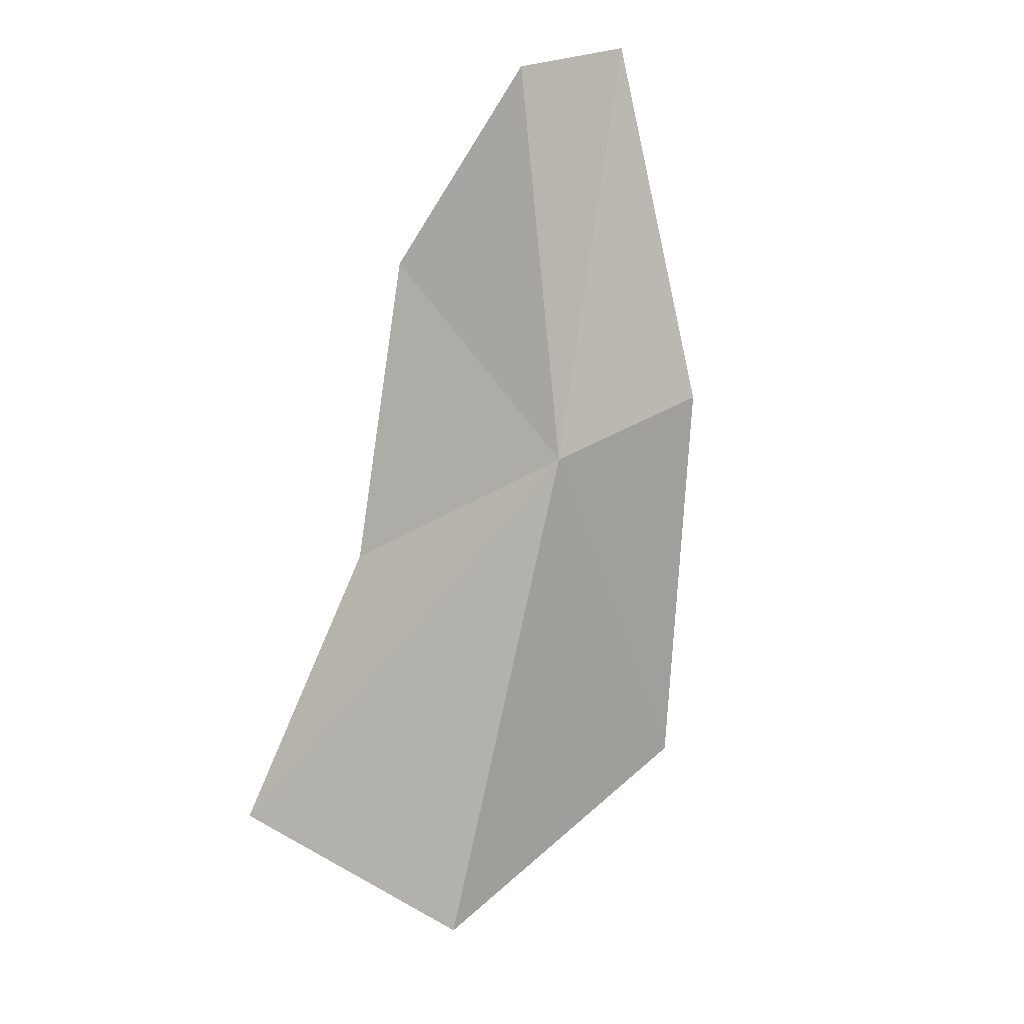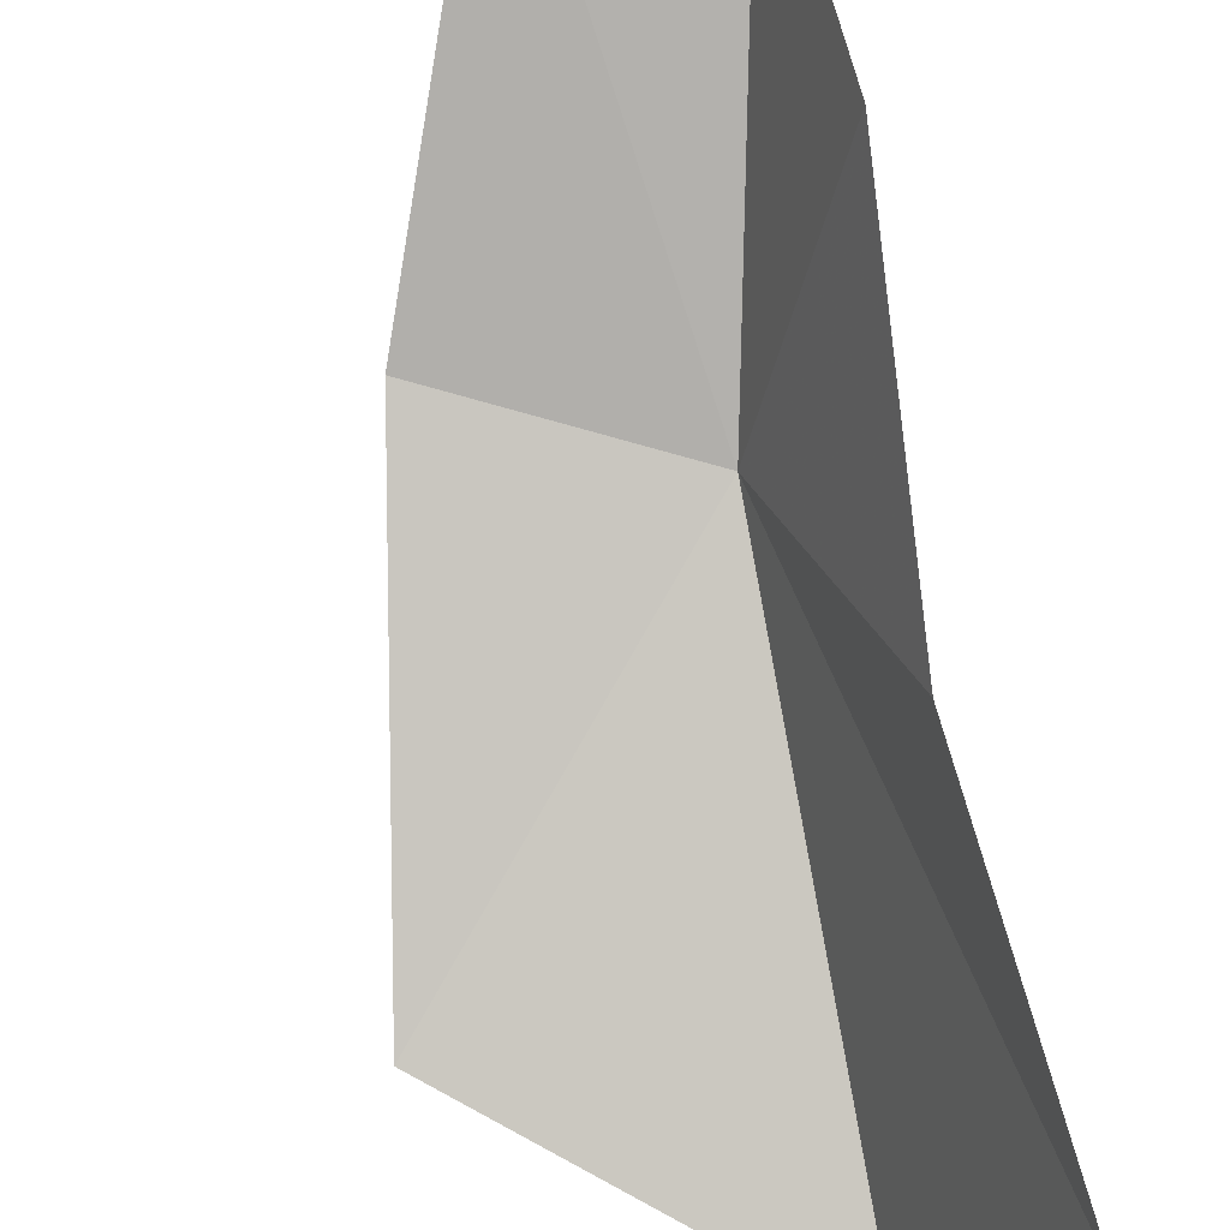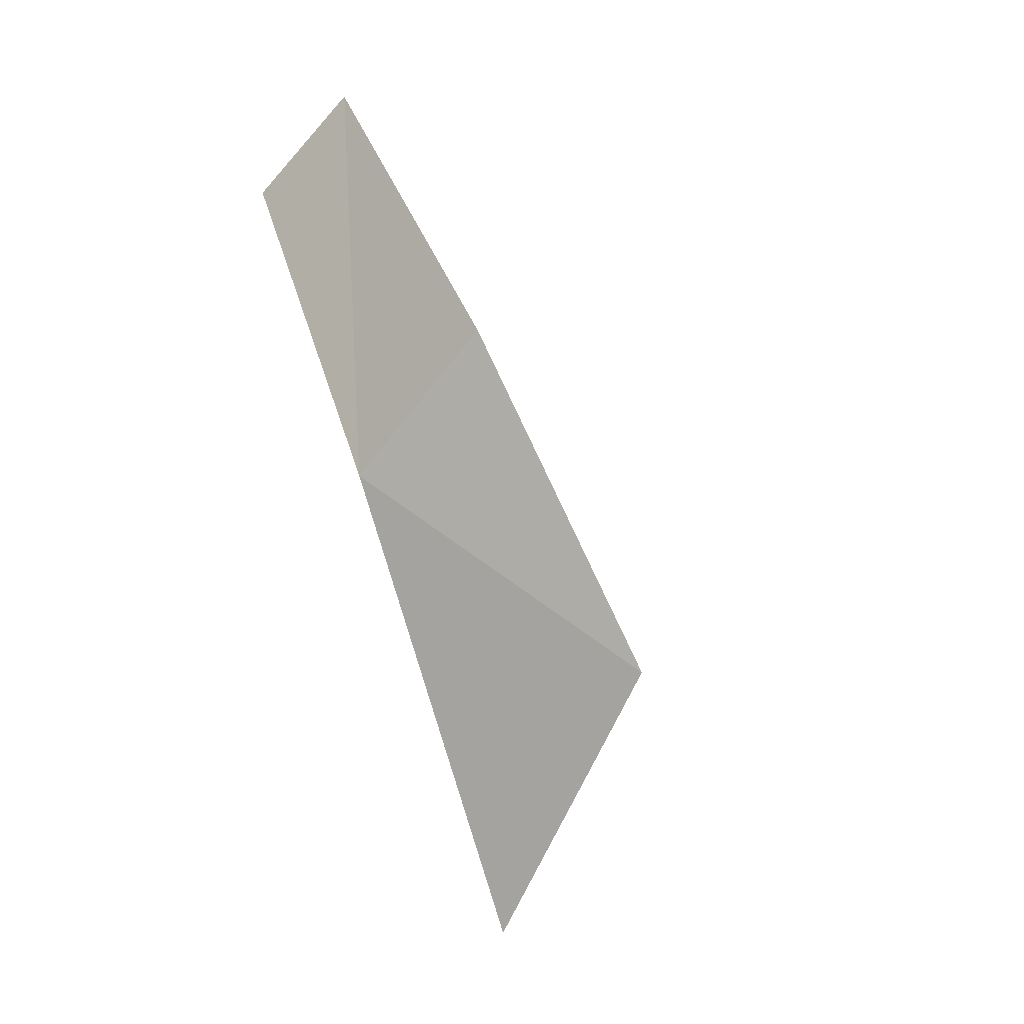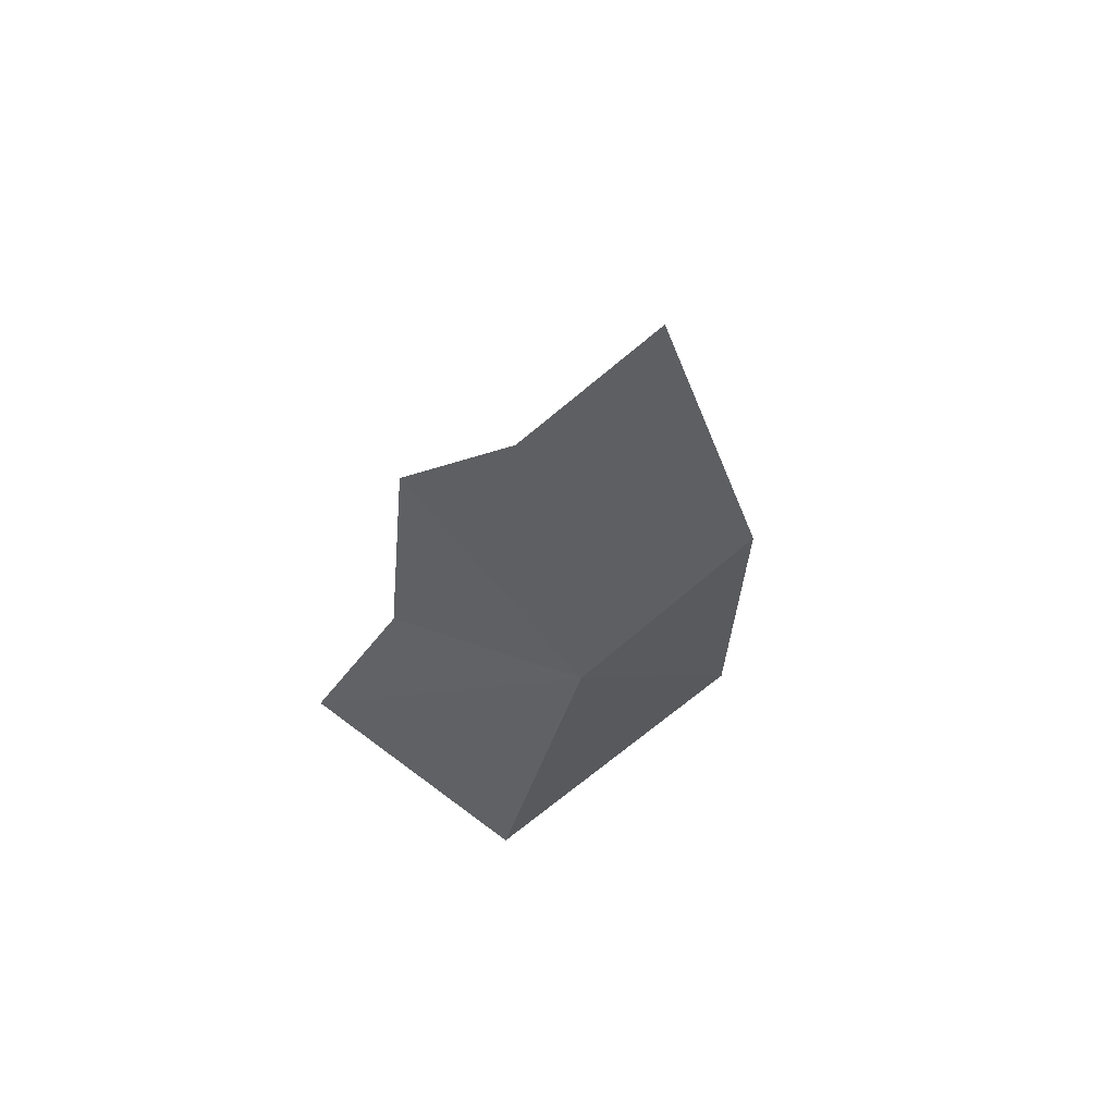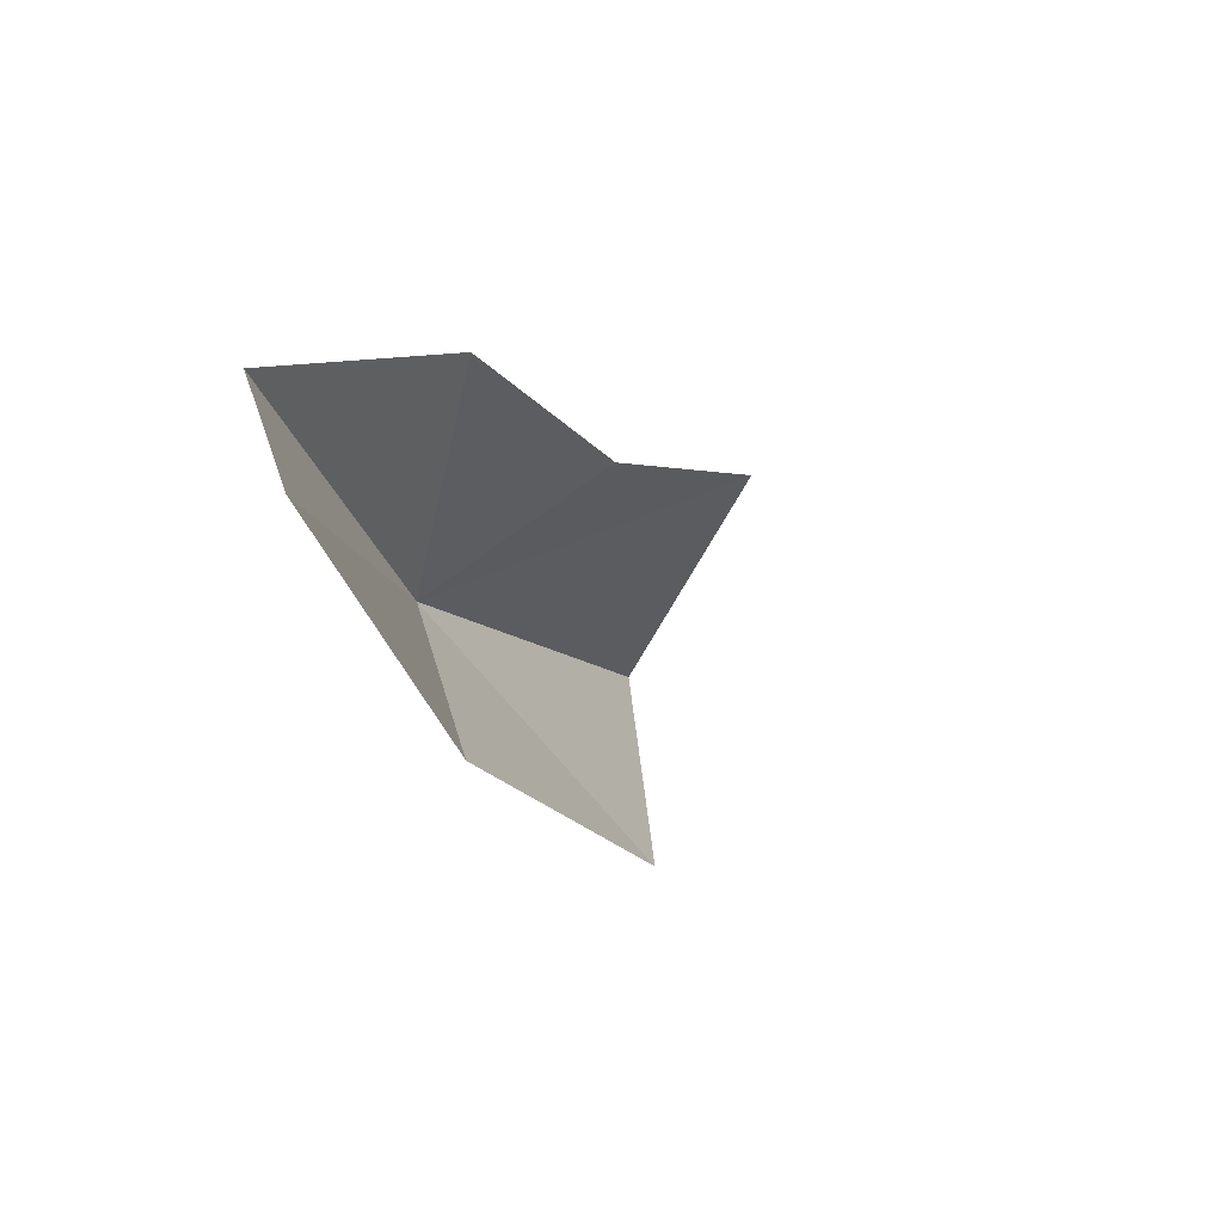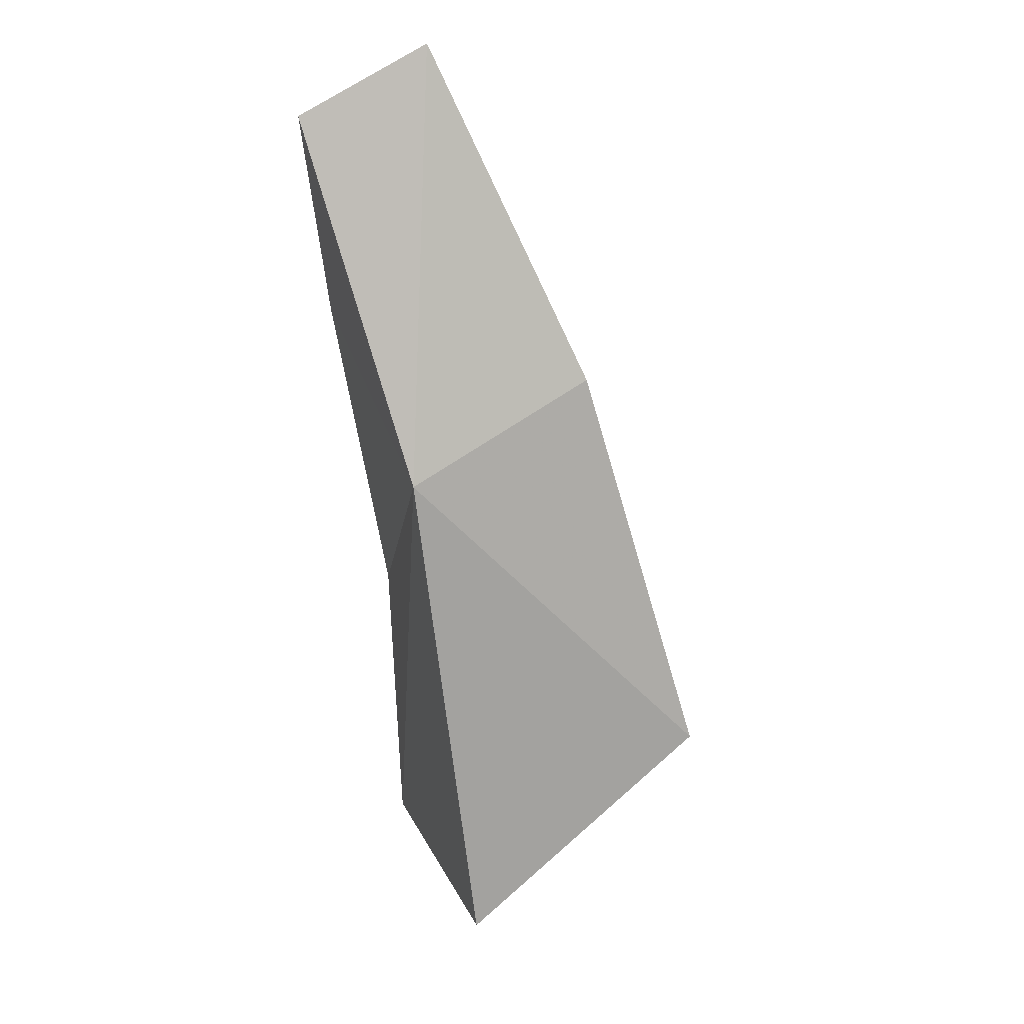
<metadata>
{"format":"obj","ext":"obj","renderer":"f3d","projection":"perspective","resolution":1024,"background":"white","views":[{"elev":-15.5,"azim":140.0,"up":"+Z"},{"elev":-69.2,"azim":14.8,"up":"+Y"},{"elev":-25.5,"azim":-139.2,"up":"+Z"},{"elev":42.1,"azim":148.2,"up":"+Z"},{"elev":73.4,"azim":-112.2,"up":"+Z"},{"elev":-7.1,"azim":-170.3,"up":"+Z"}]}
</metadata>
<code>
v 0.816 31.95 19.9
v 1.242 30.26 18.5
v 0.6952 31.1 17.96
v -0.3275 31.4 18.83
v 1.327 31.47 20.83
v 1.158 30.98 19.61
v 1.273 32.25 21.5
v 0.6993 32.26 21.78
v 0.04747 32.02 20.34
f 1 2 3
f 1 3 4
f 1 5 6
f 1 7 5
f 1 8 7
f 1 9 8
f 1 4 9
f 1 6 2

</code>
